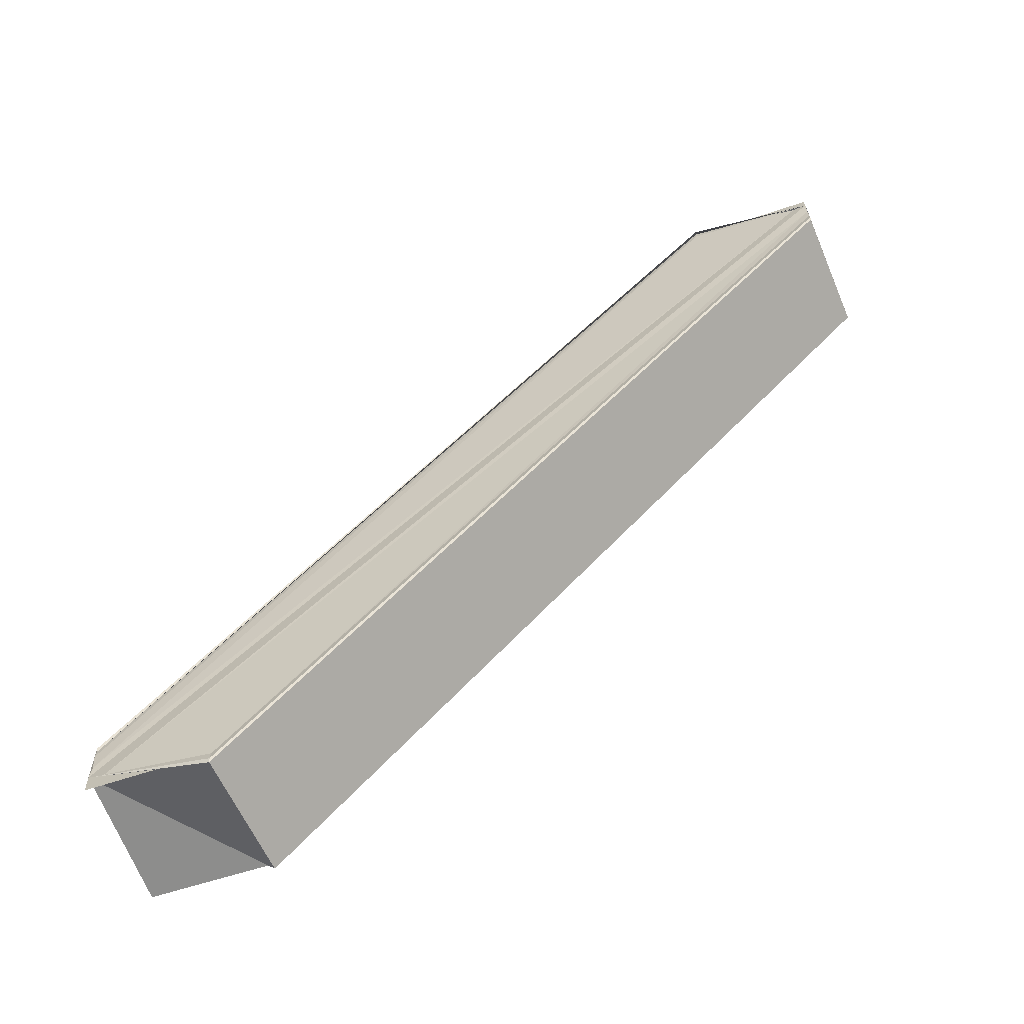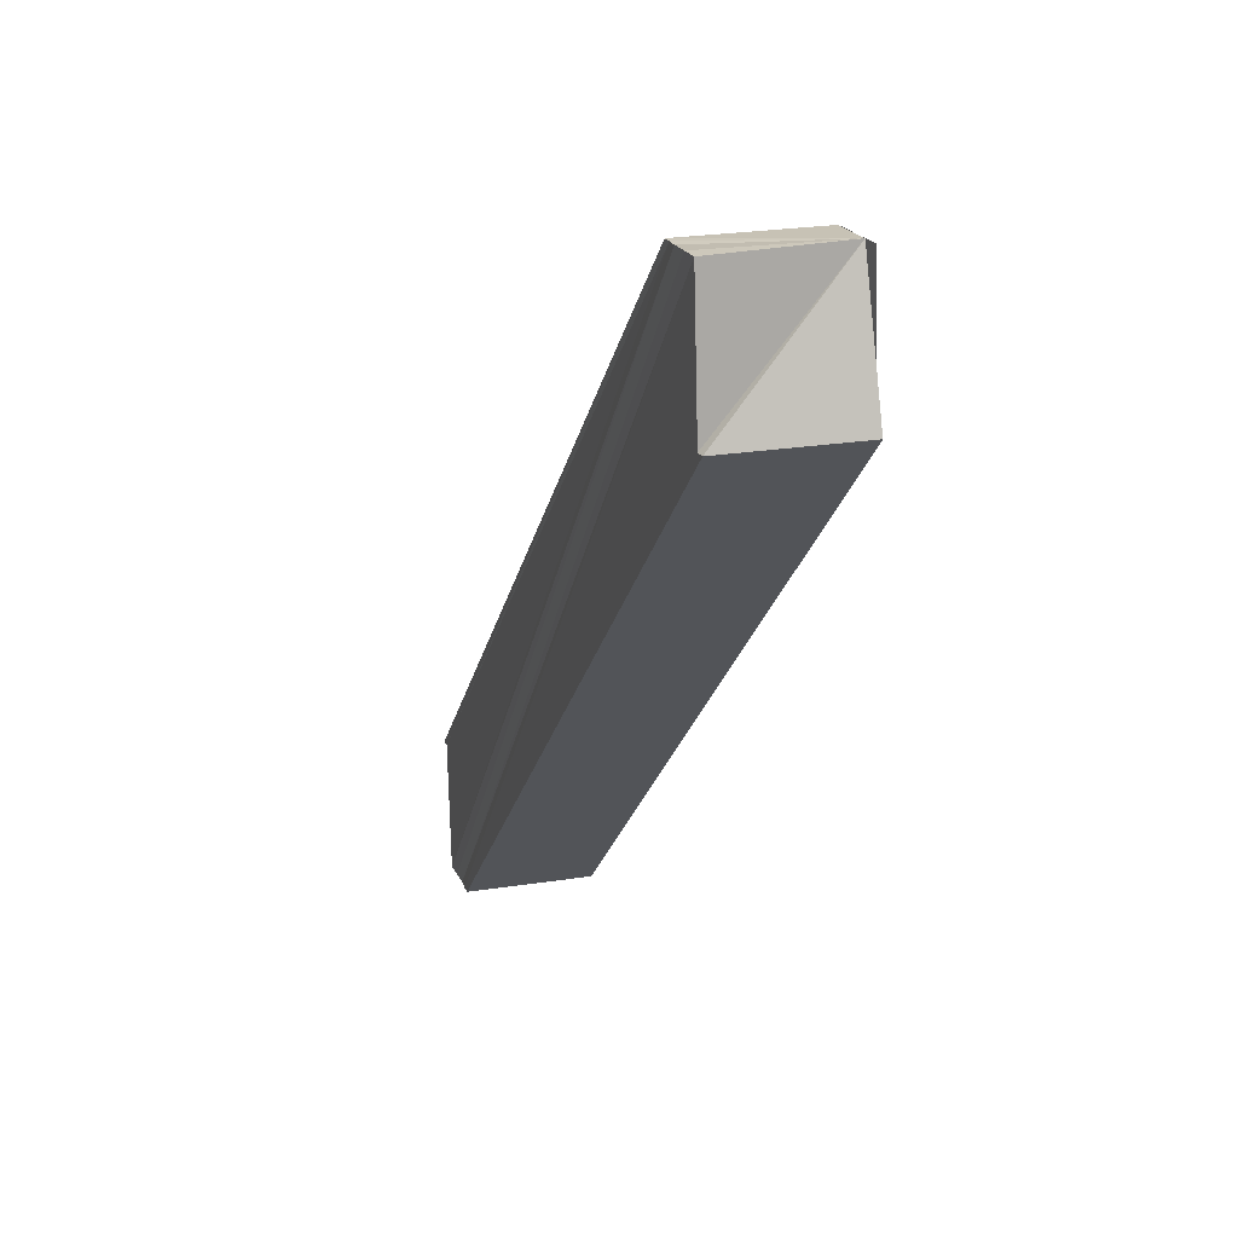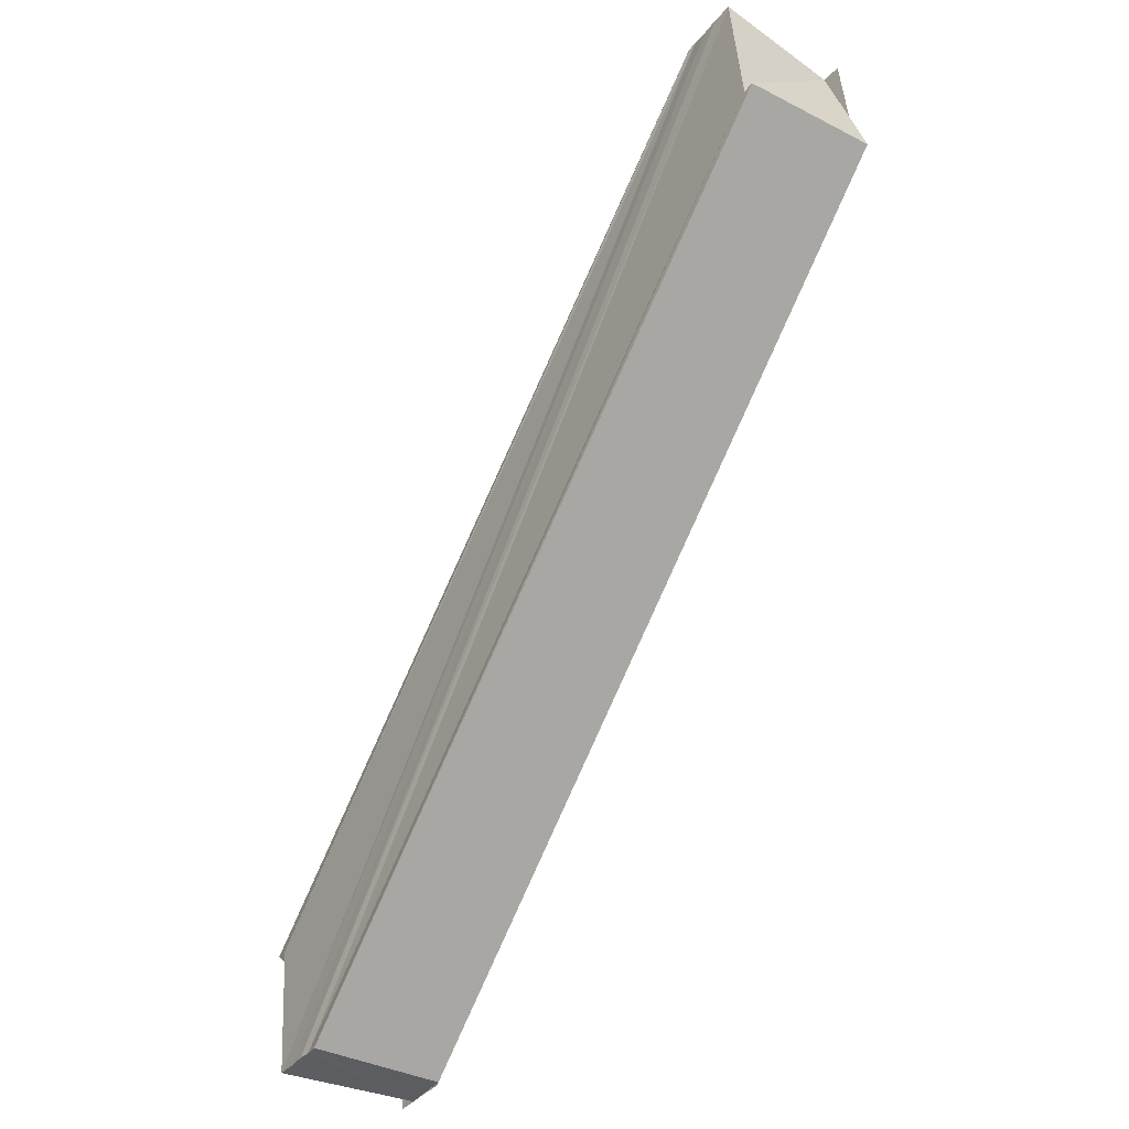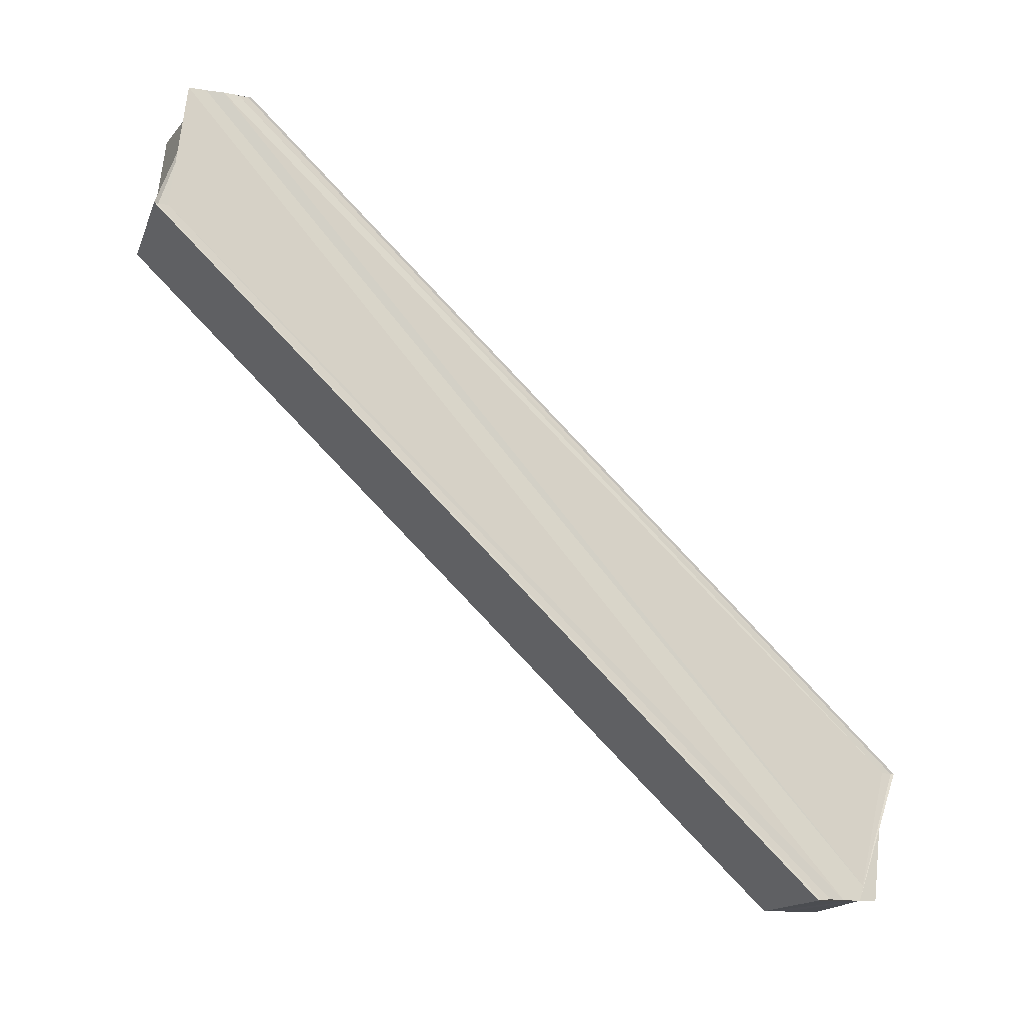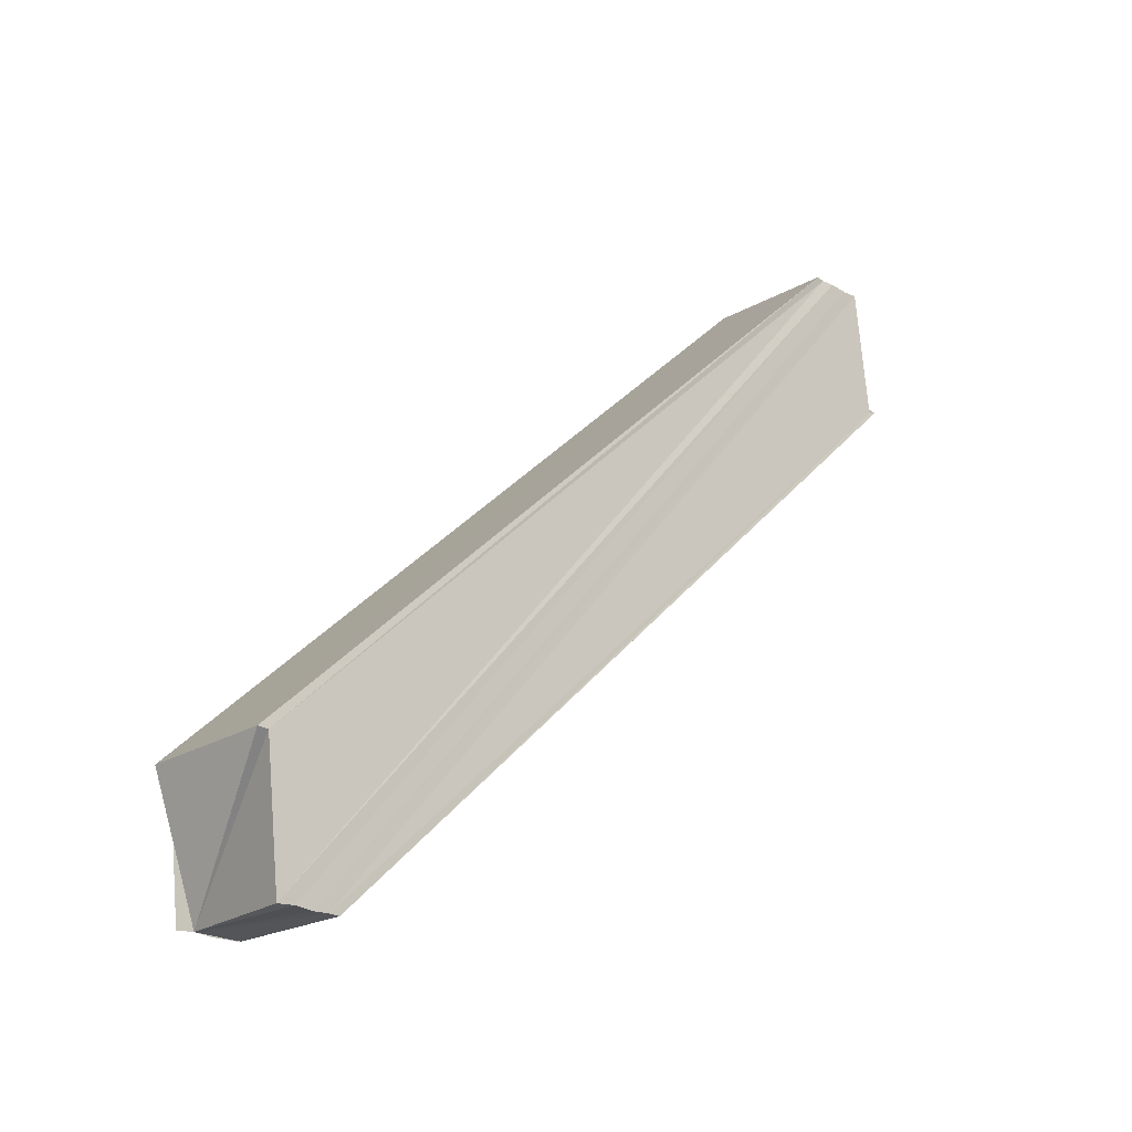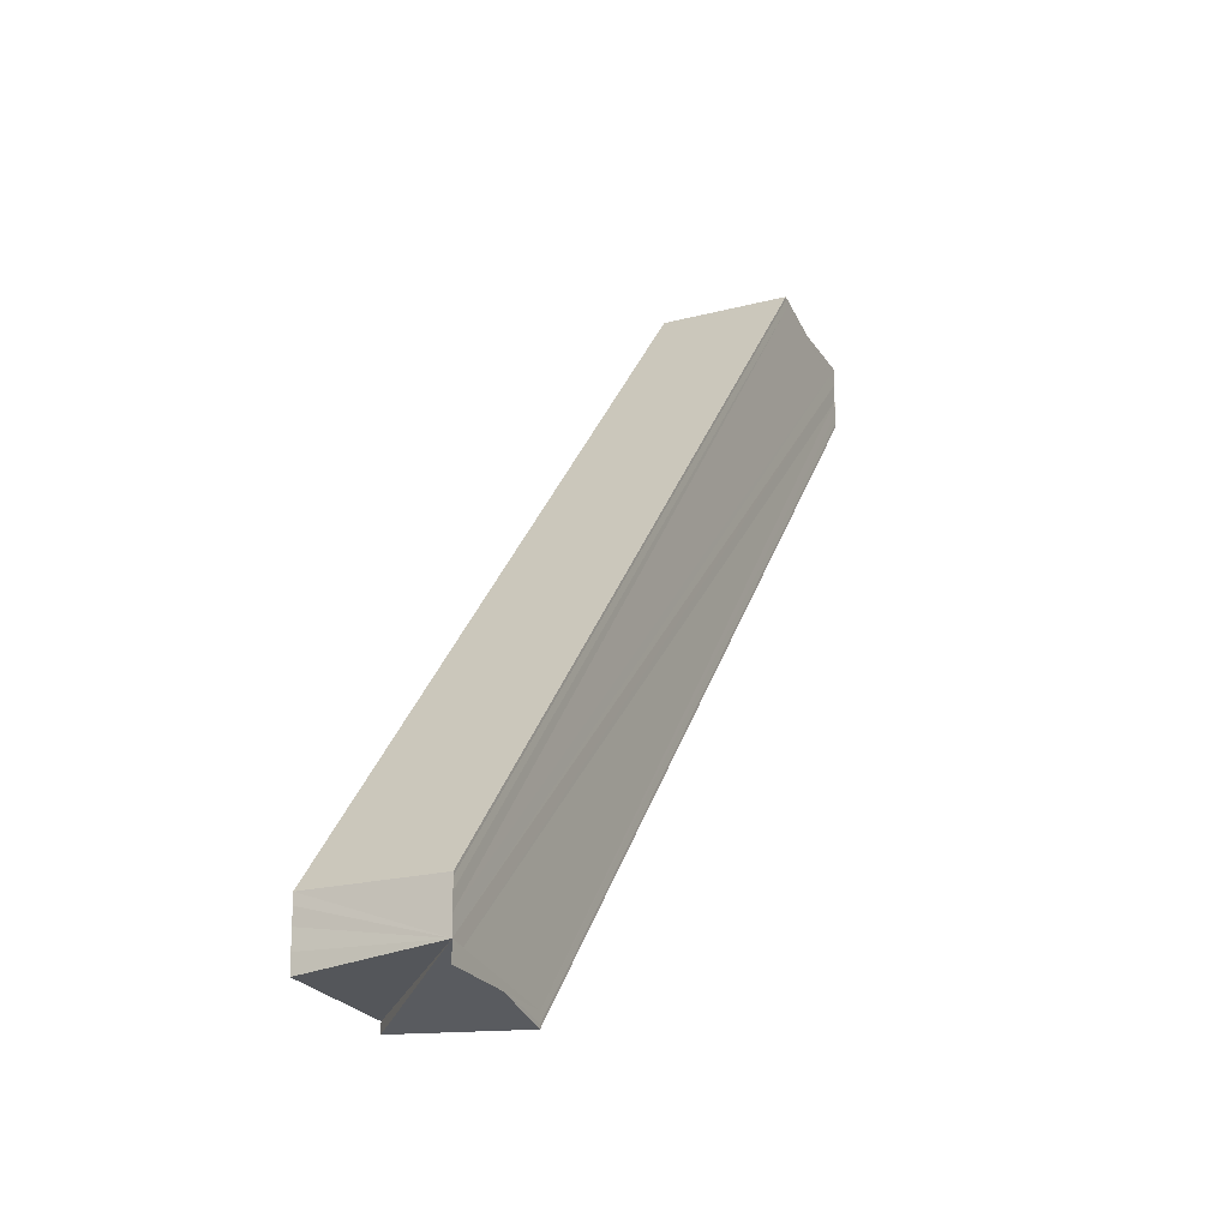
<metadata>
{"format":"obj","ext":"obj","renderer":"f3d","projection":"perspective","resolution":1024,"background":"white","views":[{"elev":-62.4,"azim":-67.0,"up":"+Z"},{"elev":20.1,"azim":162.4,"up":"+Y"},{"elev":-37.8,"azim":145.5,"up":"+Y"},{"elev":-16.3,"azim":-108.8,"up":"+Y"},{"elev":-21.8,"azim":46.6,"up":"+Y"},{"elev":-17.0,"azim":-154.6,"up":"+Z"}]}
</metadata>
<code>
o 20238
v 2198 1856 2.957
v 2198 1856 2.955
v 2198 1856 2.904
v 2198 1856 2.954
v 2198 1856 2.902
v 2198 1856 2.958
v 2198 1856 2.905
v 2198 1856 2.953
v 2198 1856 2.901
v 2198 1856 2.959
v 2198 1856 2.906
v 2198 1856 2.953
v 2198 1856 2.9
v 2198 1856 2.957
v 2198 1856 2.96
v 2198 1856 2.96
v 2198 1856 2.907
v 2198 1856 2.957
v 2198 1856 2.957
v 2198 1856 2.958
v 2198 1856 2.96
v 2198 1856 2.959
v 2198 1856 2.96
v 2198 1856 2.96
v 2198 1856 2.907
v 2198 1856 2.96
v 2198 1856 2.907
v 2198 1856 2.906
v 2198 1856 2.959
v 2198 1856 2.905
v 2198 1856 2.958
v 2198 1856 2.959
v 2198 1856 2.904
v 2198 1856 2.958
v 2198 1856 2.907
v 2198 1856 2.907
v 2198 1856 2.96
v 2198 1856 2.907
v 2198 1856 2.906
v 2198 1856 2.905
v 2198 1856 2.904
v 2198 1856 2.904
v 2198 1856 2.902
v 2198 1856 2.9
v 2198 1856 2.9
v 2198 1856 2.953
v 2198 1856 2.9
v 2198 1856 2.904
v 2198 1856 2.901
v 2198 1856 2.953
v 2198 1856 2.953
v 2198 1856 2.9
v 2198 1856 2.9
v 2198 1856 2.9
v 2198 1856 2.954
v 2198 1856 2.901
v 2198 1856 2.955
v 2198 1856 2.901
v 2198 1856 2.902
v 2198 1856 2.957
v 2198 1856 2.902
v 2198 1856 2.954
v 2198 1856 2.955
v 2198 1856 2.953
v 2198 1856 2.953
v 2198 1856 2.953
v 2198 1856 2.9
v 2198 1856 2.904
v 2198 1856 2.955
v 2198 1856 2.902
v 2198 1856 2.954
v 2198 1856 2.901
v 2198 1856 2.905
v 2198 1856 2.957
v 2198 1856 2.906
v 2198 1856 2.958
v 2198 1856 2.907
v 2198 1856 2.959
v 2198 1856 2.96
v 2198 1856 2.957
v 2198 1856 2.959
v 2198 1856 2.958
v 2198 1856 2.958
v 2198 1856 2.959
v 2198 1856 2.904
v 2198 1856 2.902
v 2198 1856 2.901
v 2198 1856 2.901
v 2198 1856 2.902
f 1 2 3
f 2 4 5
f 6 1 7
f 4 8 9
f 10 6 11
f 9 12 13
f 14 10 15
f 16 15 17
f 18 15 16
f 18 19 20
f 18 21 22
f 14 23 21
f 21 24 25
f 25 26 27
f 28 21 25
f 29 21 28
f 30 29 28
f 31 32 30
f 14 31 33
f 33 34 30
f 33 35 36
f 35 37 38
f 33 38 39
f 33 39 40
f 33 40 41
f 42 41 43
f 42 44 45
f 44 46 47
f 48 49 44
f 50 51 45
f 48 52 53
f 54 51 53
f 51 55 53
f 53 55 56
f 55 57 56
f 42 53 58
f 58 57 59
f 59 60 42
f 57 60 61
f 60 12 62
f 60 62 63
f 60 63 19
f 60 64 65
f 66 64 67
f 68 69 70
f 70 71 72
f 73 74 68
f 75 76 73
f 77 78 75
f 79 78 77
f 80 81 82
f 80 83 84
f 85 86 87
f 85 88 89

</code>
